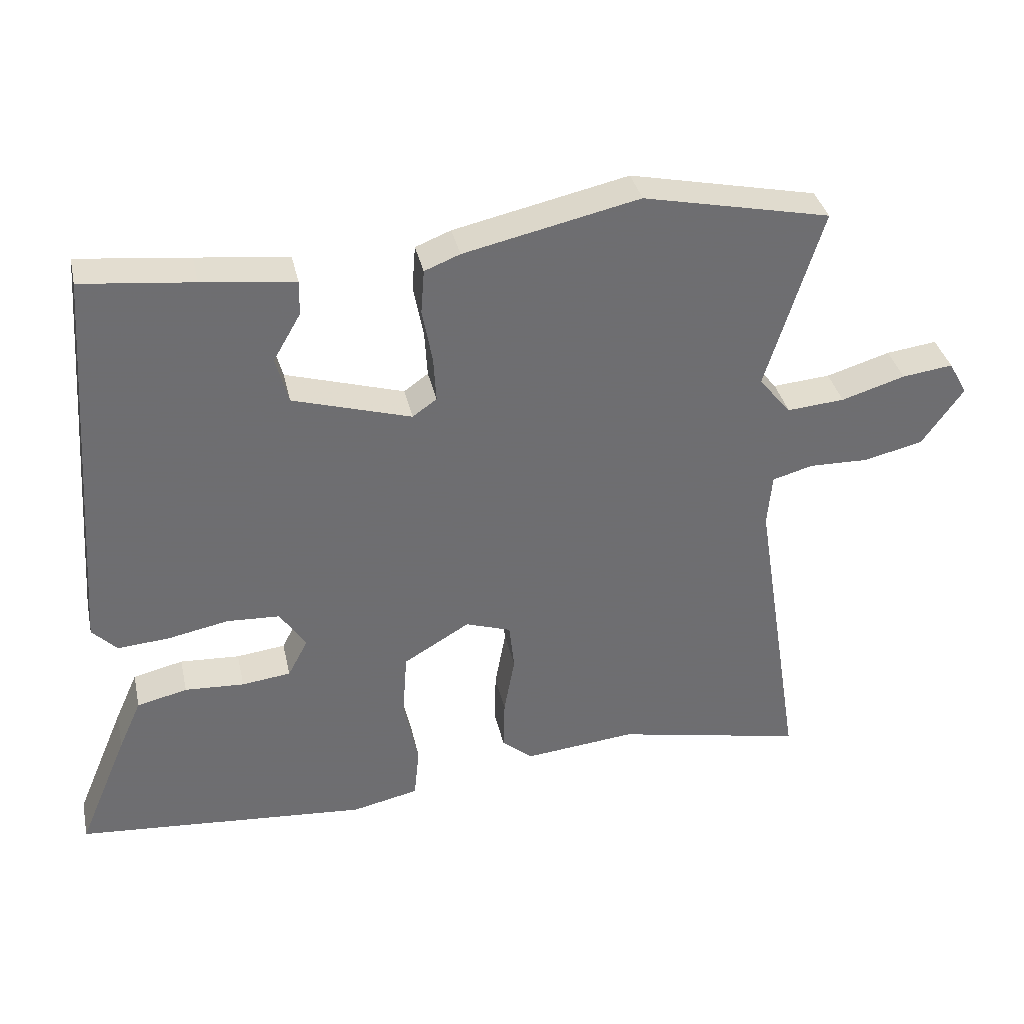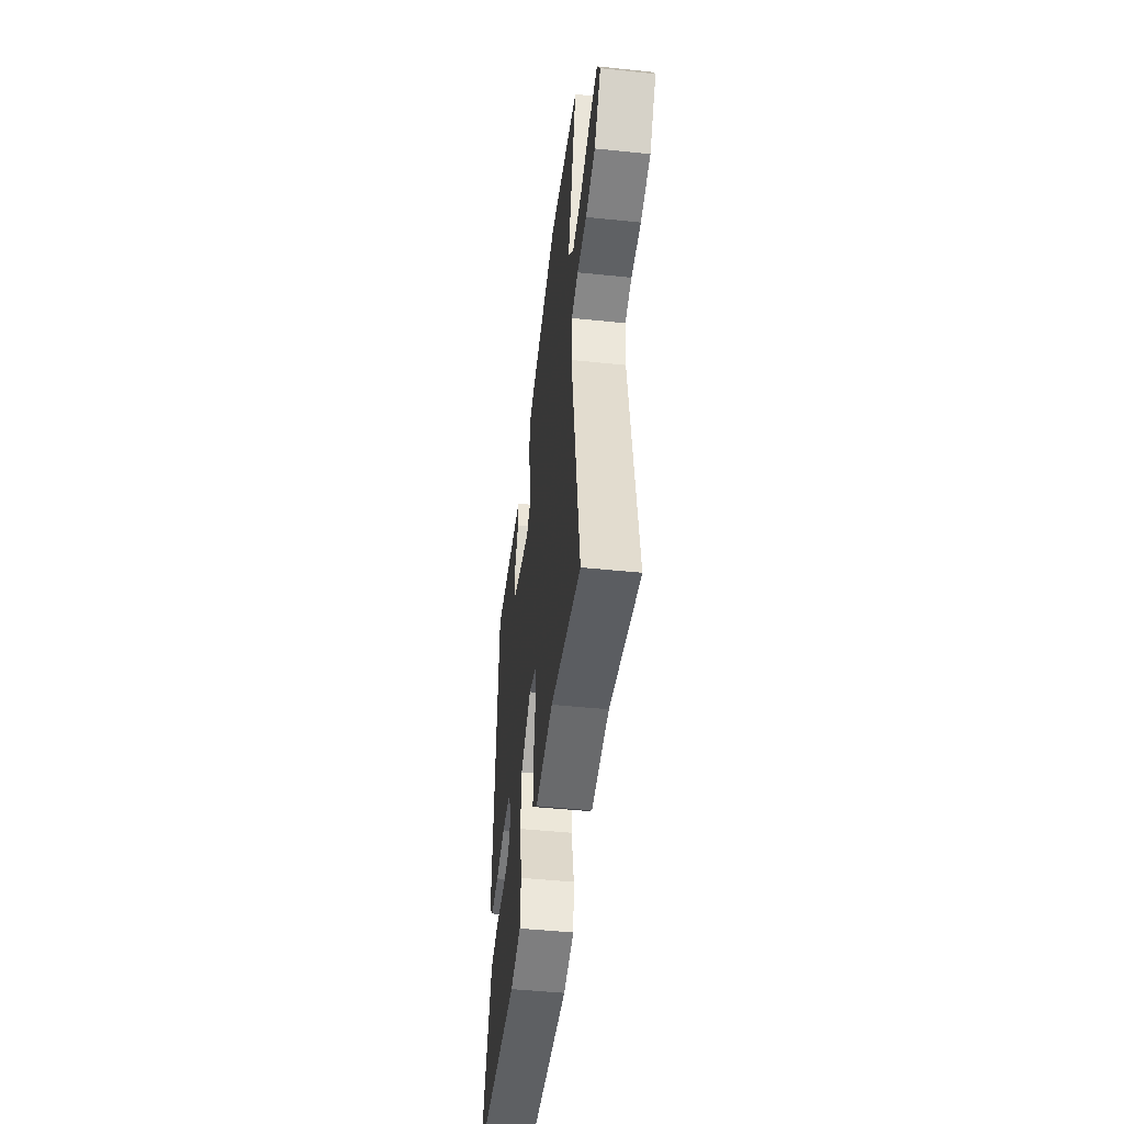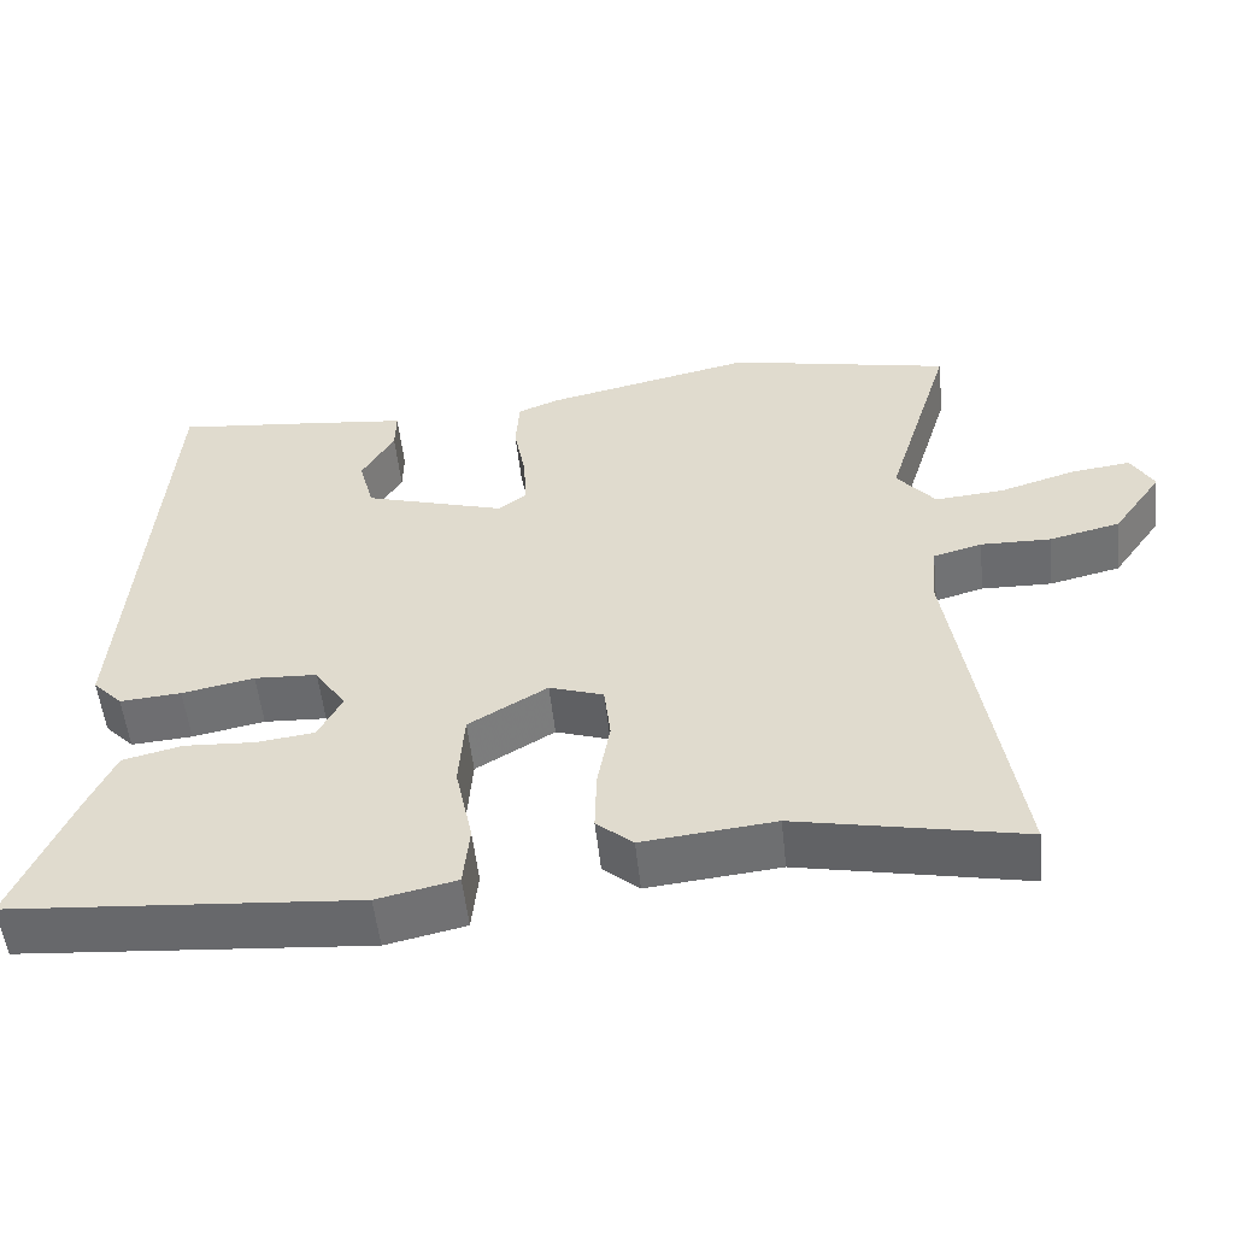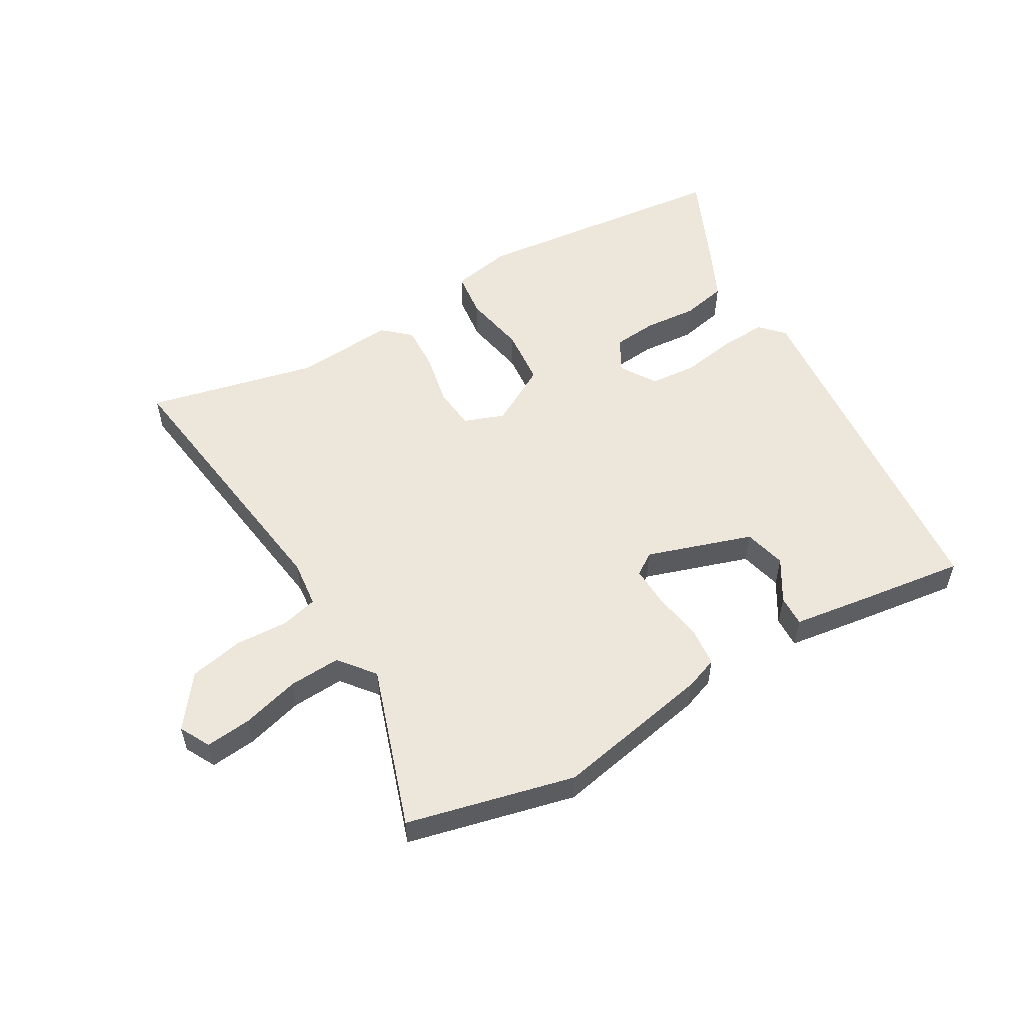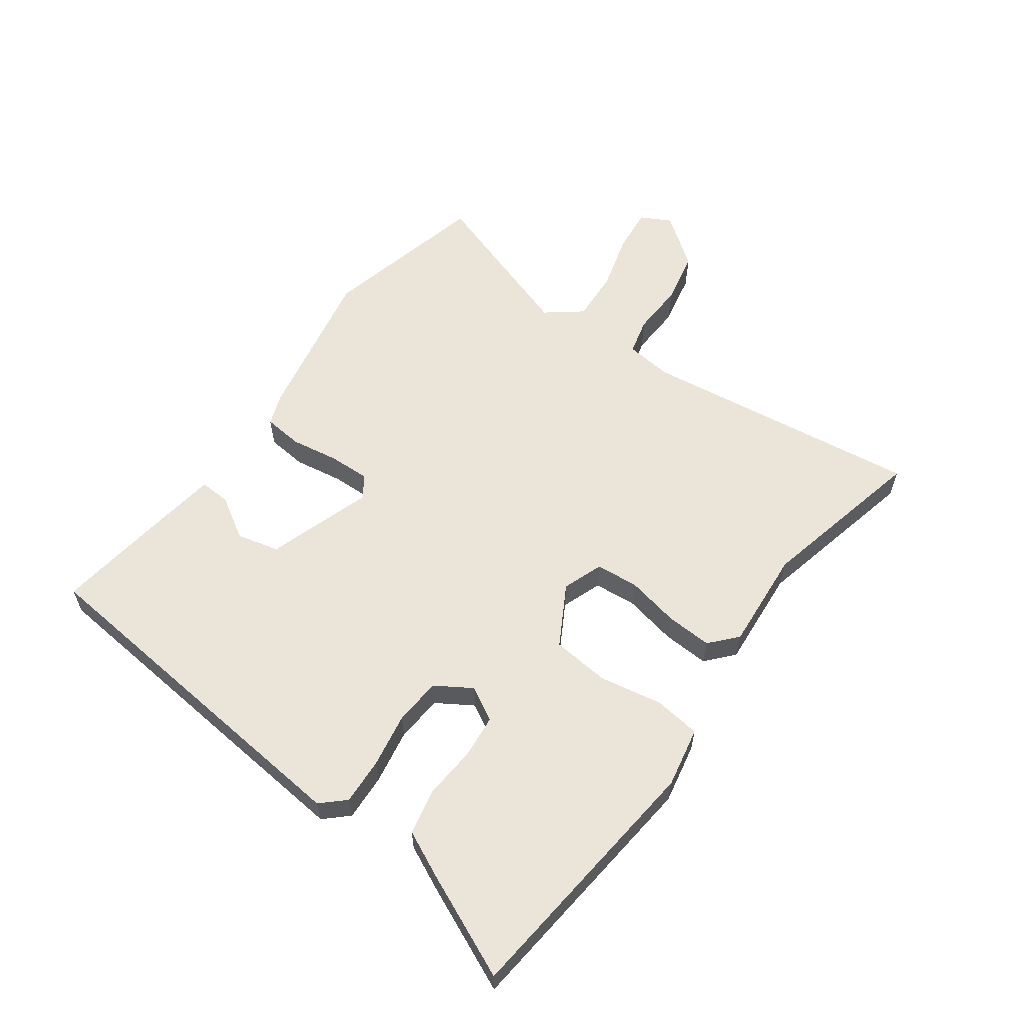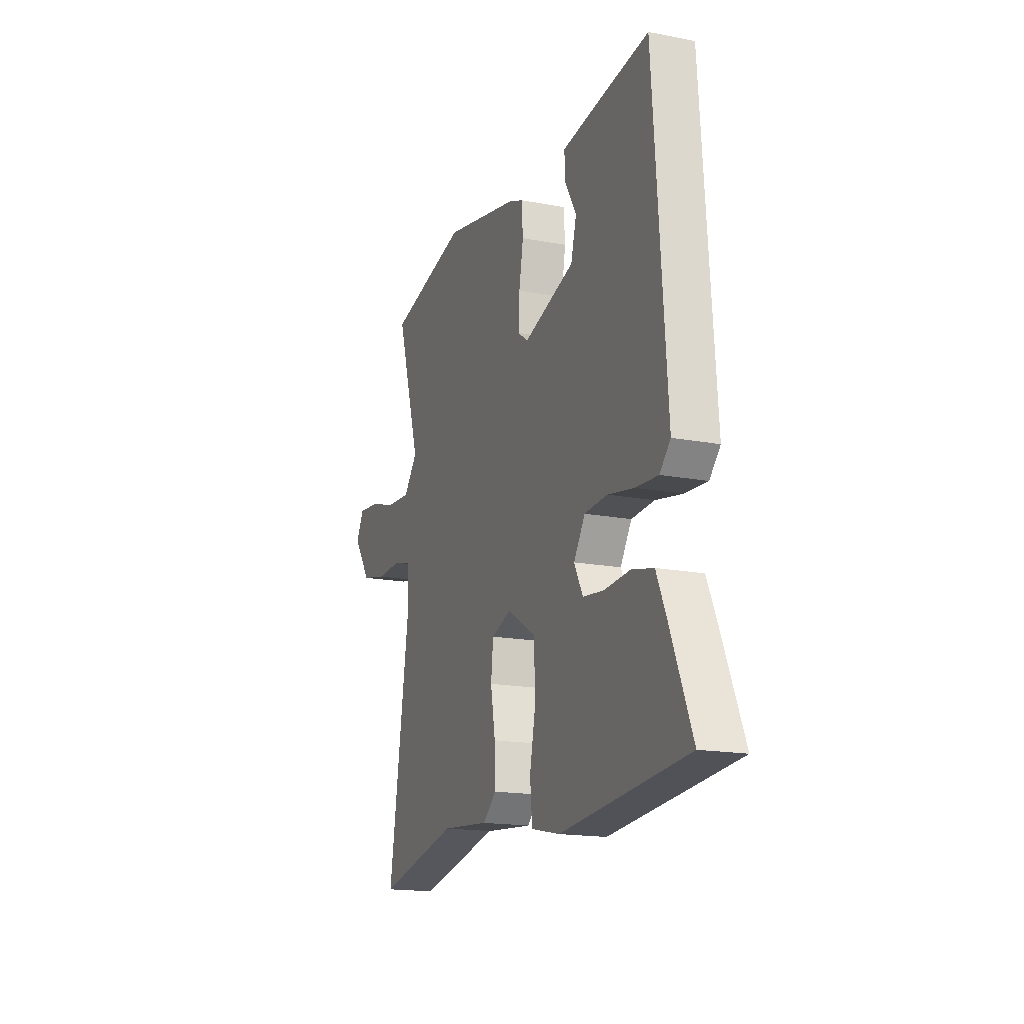
<metadata>
{"format":"obj","ext":"obj","renderer":"f3d","projection":"perspective","resolution":1024,"background":"white","views":[{"elev":36.0,"azim":167.7,"up":"+Z"},{"elev":-47.1,"azim":-96.7,"up":"+Z"},{"elev":-53.6,"azim":-173.9,"up":"+Z"},{"elev":54.1,"azim":-28.8,"up":"+Y"},{"elev":59.2,"azim":127.4,"up":"+Y"},{"elev":-17.3,"azim":69.2,"up":"+Z"}]}
</metadata>
<code>
v 0.48 0.07 0.5
v 0.523 0.07 -0.098
v 0.486 0.07 -0.136
v 0.409 0.07 -0.13
v 0.318 0.07 -0.112
v 0.239 0.07 -0.116
v 0.2 0.07 -0.175
v 0.23 0.07 -0.232
v 0.303 0.07 -0.241
v 0.392 0.07 -0.236
v 0.467 0.07 -0.254
v 0.501 0.07 -0.33
v 0.575 0.07 -0.507
v 0.138 0.07 -0.542
v 0.038 0.07 -0.52
v 0.03 0.07 -0.442
v 0.052 0.07 -0.338
v 0.045 0.07 -0.241
v -0.054 0.07 -0.182
v -0.122 0.07 -0.205
v -0.13 0.07 -0.276
v -0.114 0.07 -0.365
v -0.112 0.07 -0.442
v -0.158 0.07 -0.481
v -0.325 0.07 -0.464
v -0.609 0.07 -0.522
v -0.536 0.07 -0.056
v -0.543 0.07 0.023
v -0.604 0.07 0.04
v -0.692 0.07 0.038
v -0.781 0.07 0.059
v -0.843 0.07 0.146
v -0.815 0.07 0.196
v -0.739 0.07 0.186
v -0.644 0.07 0.157
v -0.558 0.07 0.15
v -0.51 0.07 0.208
v -0.594 0.07 0.48
v -0.314 0.07 0.54
v -0.053 0.07 0.482
v 0 0.07 0.461
v 0.005 0.07 0.395
v -0.01 0.07 0.314
v -0.014 0.07 0.246
v 0.022 0.07 0.22
v 0.199 0.07 0.273
v 0.218 0.07 0.343
v 0.177 0.07 0.414
v 0.176 0.07 0.466
v 0.314 0.07 0.482
v 0.48 0 0.5
v 0.523 0 -0.098
v 0.486 0 -0.136
v 0.409 0 -0.13
v 0.318 0 -0.112
v 0.239 0 -0.116
v 0.2 0 -0.175
v 0.23 0 -0.232
v 0.303 0 -0.241
v 0.392 0 -0.236
v 0.467 0 -0.254
v 0.501 0 -0.33
v 0.575 0 -0.507
v 0.138 0 -0.542
v 0.038 0 -0.52
v 0.03 0 -0.442
v 0.052 0 -0.338
v 0.045 0 -0.241
v -0.054 0 -0.182
v -0.122 0 -0.205
v -0.13 0 -0.276
v -0.114 0 -0.365
v -0.112 0 -0.442
v -0.158 0 -0.481
v -0.325 0 -0.464
v -0.609 0 -0.522
v -0.536 0 -0.056
v -0.543 0 0.023
v -0.604 0 0.04
v -0.692 0 0.038
v -0.781 0 0.059
v -0.843 0 0.146
v -0.815 0 0.196
v -0.739 0 0.186
v -0.644 0 0.157
v -0.558 0 0.15
v -0.51 0 0.208
v -0.594 0 0.48
v -0.314 0 0.54
v -0.053 0 0.482
v 0 0 0.461
v 0.005 0 0.395
v -0.01 0 0.314
v -0.014 0 0.246
v 0.022 0 0.22
v 0.199 0 0.273
v 0.218 0 0.343
v 0.177 0 0.414
v 0.176 0 0.466
v 0.314 0 0.482
f 50 1 2
f 49 50 2
f 48 49 2
f 47 48 2
f 3 4 5
f 2 3 5
f 47 2 5
f 46 47 5
f 45 46 5 6
f 44 45 6 7
f 41 42 43
f 40 41 43
f 39 40 43
f 38 39 43
f 37 38 43
f 36 37 43 44
f 33 34 35
f 32 33 35
f 31 32 35
f 30 31 35
f 29 30 35
f 28 29 35 36
f 25 26 27
f 25 27 28
f 24 25 28
f 23 24 28
f 22 23 28
f 21 22 28
f 20 21 28 36
f 15 16 17
f 14 15 17
f 13 14 17
f 12 13 17
f 11 12 17
f 10 11 17
f 9 10 17
f 8 9 17 18
f 7 8 18 19
f 19 20 36 44
f 7 19 44
f 52 51 100
f 52 100 99
f 52 99 98
f 52 98 97
f 55 54 53
f 55 53 52
f 55 52 97
f 55 97 96
f 56 55 96 95
f 57 56 95 94
f 93 92 91
f 93 91 90
f 93 90 89
f 93 89 88
f 93 88 87
f 94 93 87 86
f 85 84 83
f 85 83 82
f 85 82 81
f 85 81 80
f 85 80 79
f 86 85 79 78
f 77 76 75
f 78 77 75
f 78 75 74
f 78 74 73
f 78 73 72
f 78 72 71
f 86 78 71 70
f 67 66 65
f 67 65 64
f 67 64 63
f 67 63 62
f 67 62 61
f 67 61 60
f 67 60 59
f 68 67 59 58
f 69 68 58 57
f 94 86 70 69
f 94 69 57
f 1 51 52 2
f 2 52 53 3
f 3 53 54 4
f 4 54 55 5
f 5 55 56 6
f 6 56 57 7
f 7 57 58 8
f 8 58 59 9
f 9 59 60 10
f 10 60 61 11
f 11 61 62 12
f 12 62 63 13
f 13 63 64 14
f 14 64 65 15
f 15 65 66 16
f 16 66 67 17
f 17 67 68 18
f 18 68 69 19
f 19 69 70 20
f 20 70 71 21
f 21 71 72 22
f 22 72 73 23
f 23 73 74 24
f 24 74 75 25
f 25 75 76 26
f 26 76 77 27
f 27 77 78 28
f 28 78 79 29
f 29 79 80 30
f 30 80 81 31
f 31 81 82 32
f 32 82 83 33
f 33 83 84 34
f 34 84 85 35
f 35 85 86 36
f 36 86 87 37
f 37 87 88 38
f 38 88 89 39
f 39 89 90 40
f 40 90 91 41
f 41 91 92 42
f 42 92 93 43
f 43 93 94 44
f 44 94 95 45
f 45 95 96 46
f 46 96 97 47
f 47 97 98 48
f 48 98 99 49
f 49 99 100 50
f 50 100 51 1

</code>
